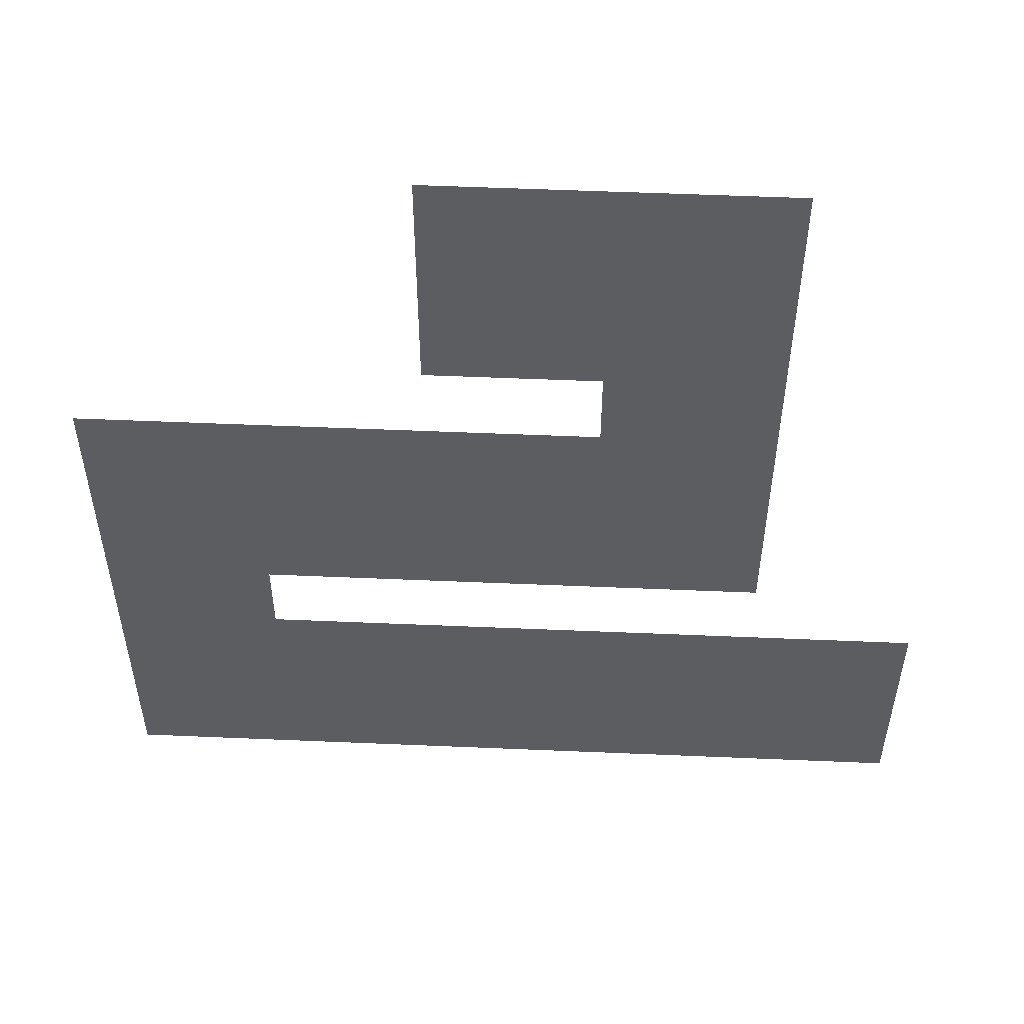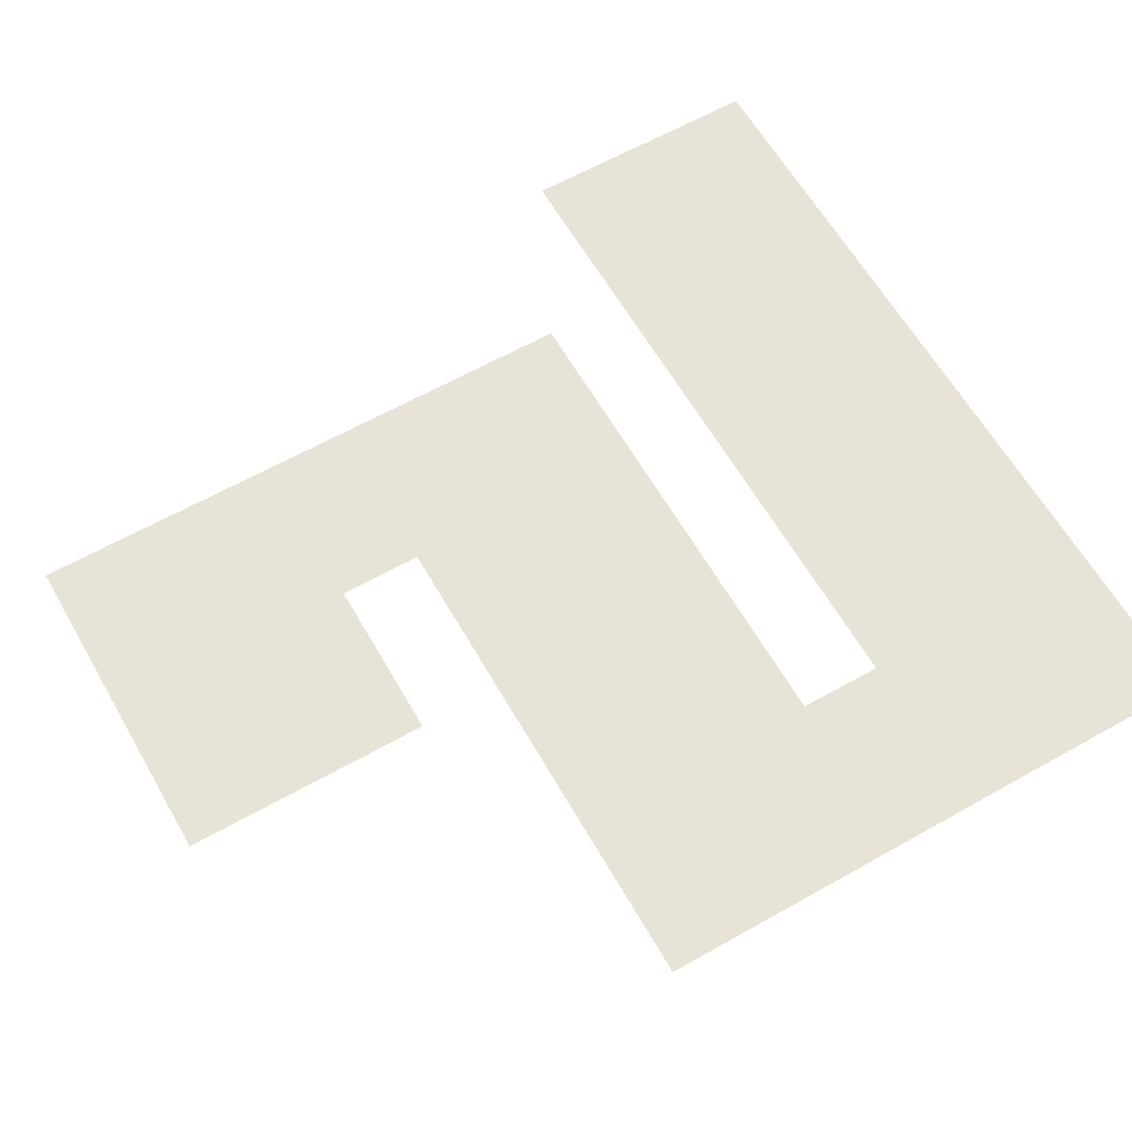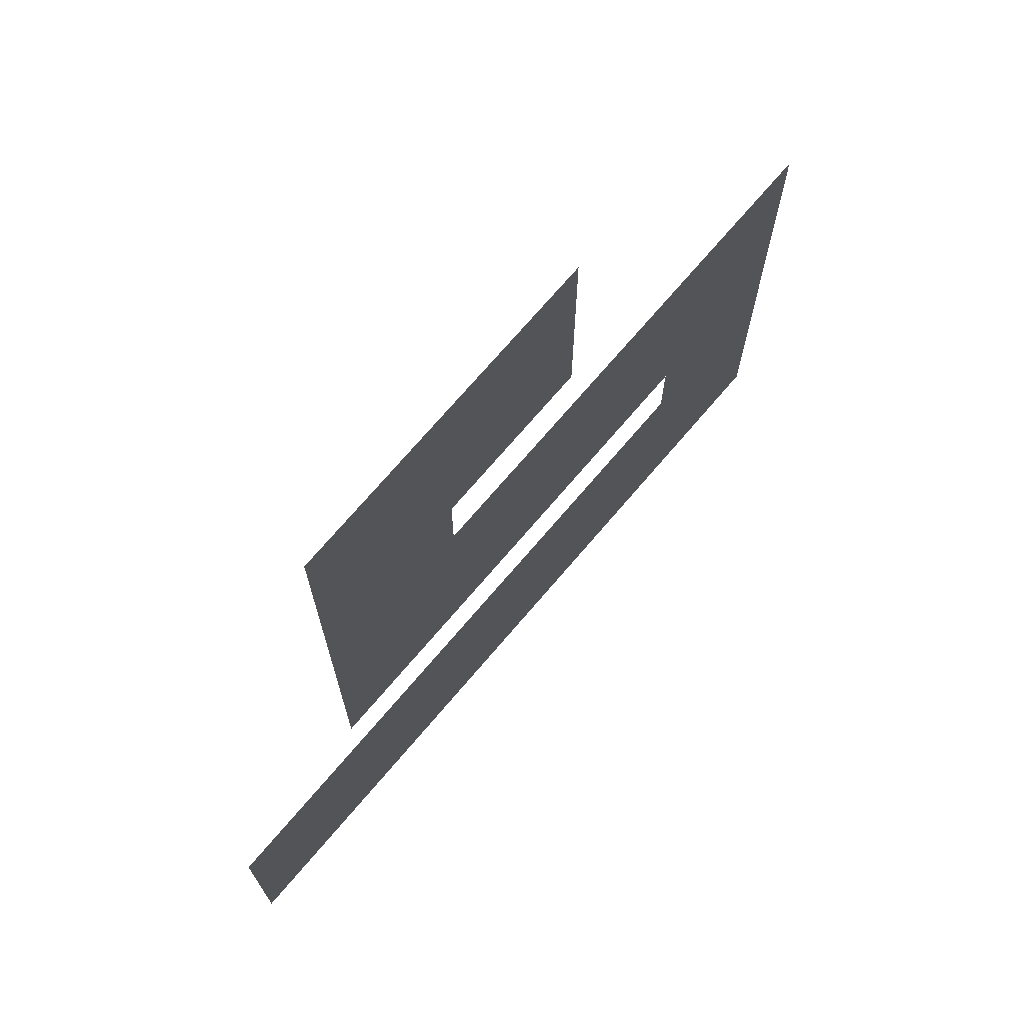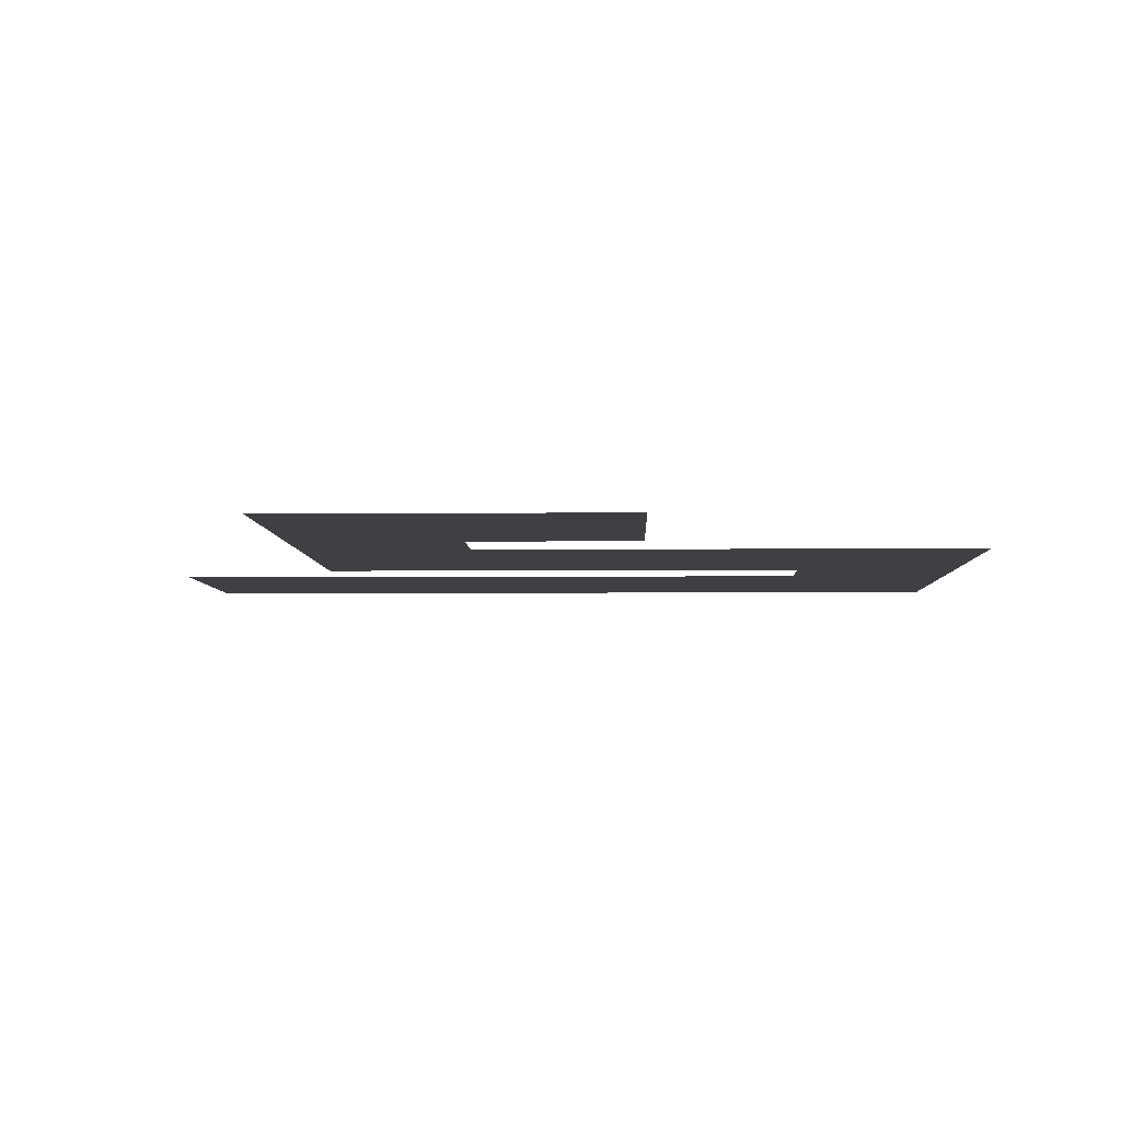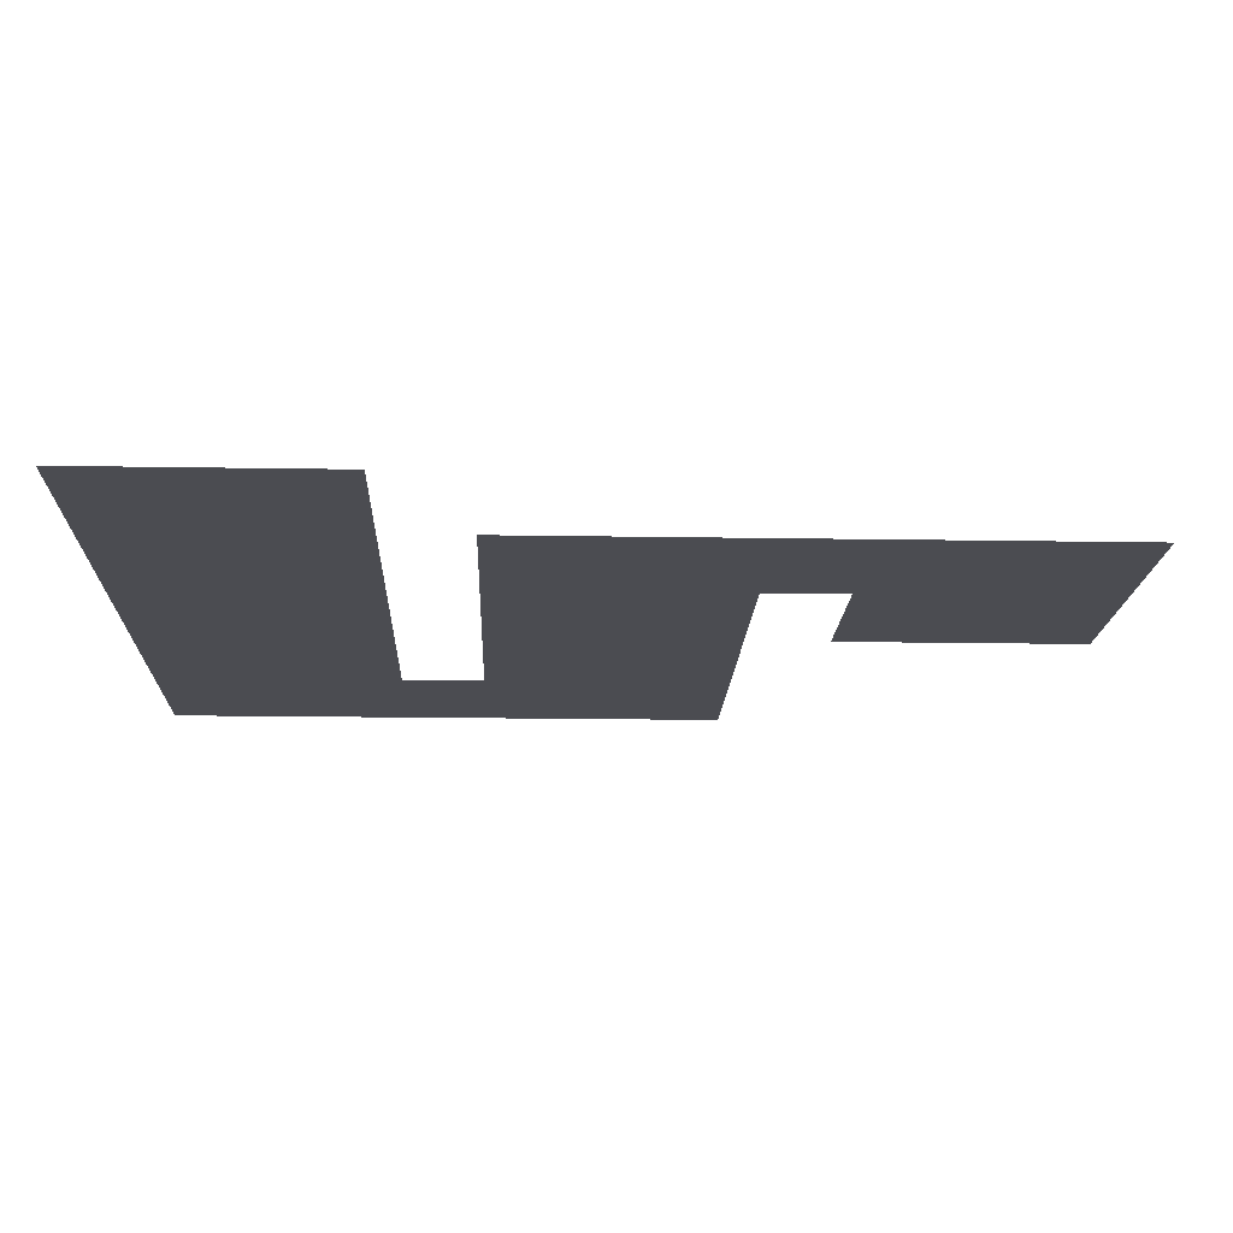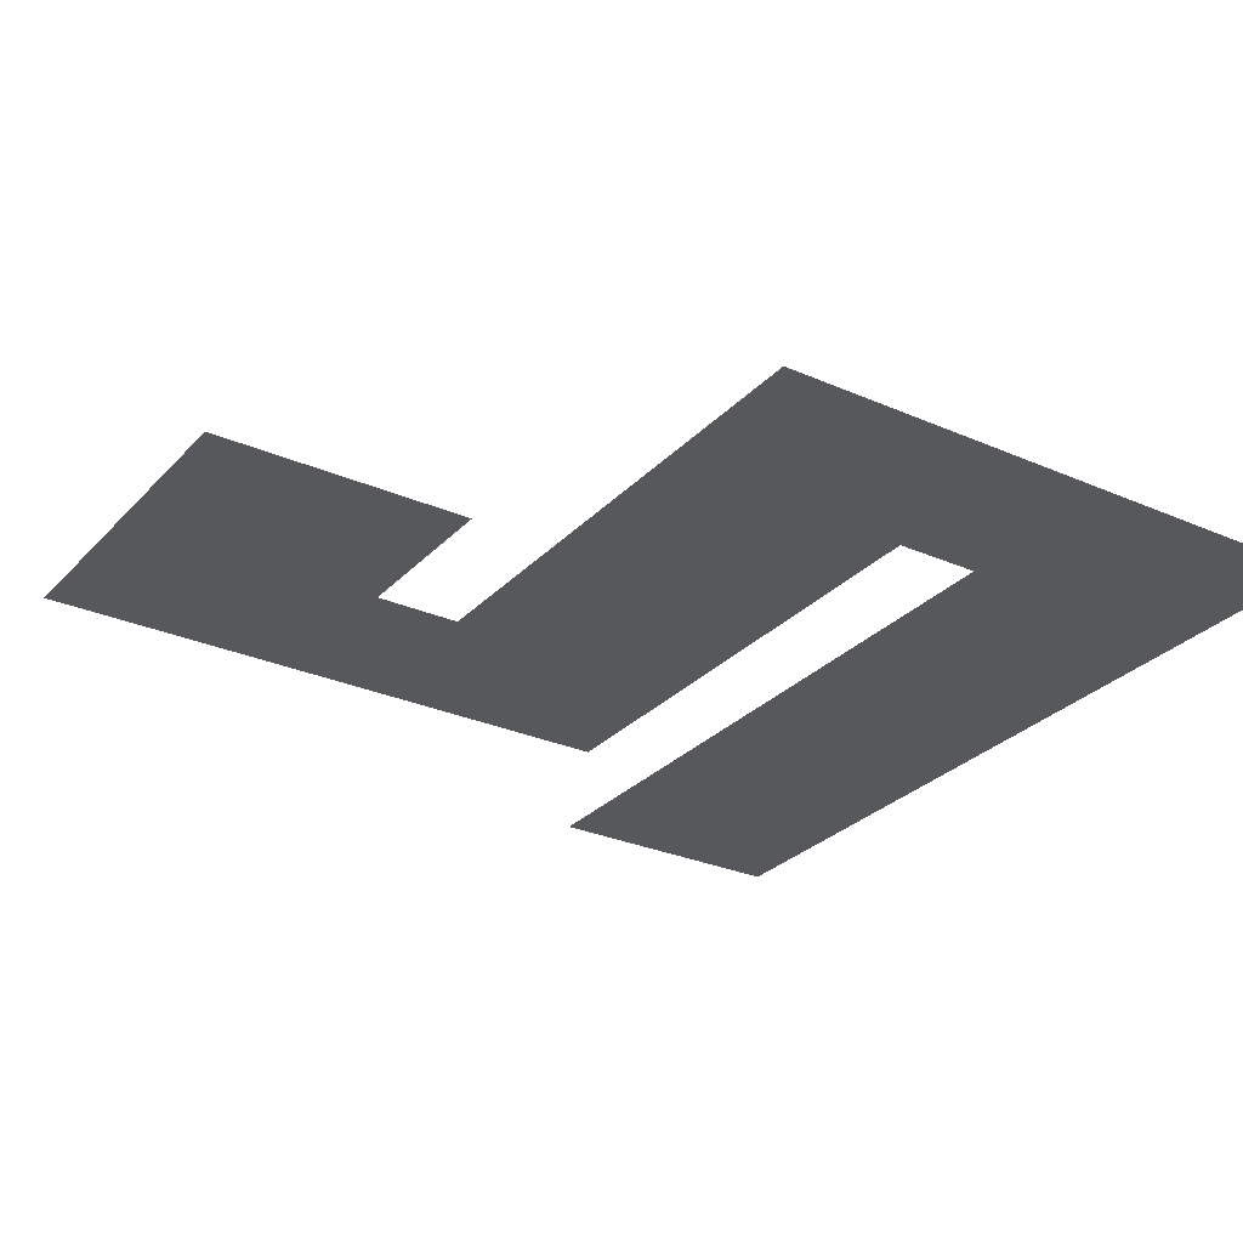
<metadata>
{"format":"obj","ext":"obj","renderer":"f3d","projection":"perspective","resolution":1024,"background":"white","views":[{"elev":54.0,"azim":2.6,"up":"+Y"},{"elev":62.2,"azim":-119.8,"up":"+Z"},{"elev":72.4,"azim":130.5,"up":"+Y"},{"elev":-4.9,"azim":-178.5,"up":"+Z"},{"elev":-15.4,"azim":87.9,"up":"+Z"},{"elev":-28.4,"azim":-123.5,"up":"+Z"}]}
</metadata>
<code>
v -100 -50 0
v -150 -50 0
v -150 0 0
v -100 0 0
v -200 -50 0
v -200 0 0
v -250 -50 0
v -250 0 0
v -300 -50 0
v -300 0 0
v -100 -100 0
v -150 -100 0
v -200 -100 0
v -250 -100 0
v -300 -100 0
v -100 -150 0
v -150 -150 0
v -200 -150 0
v -250 -150 0
v -300 -150 0
v -100 -250 0
v -150 -250 0
v -150 -200 0
v -100 -200 0
v -200 -250 0
v -200 -200 0
v -250 -250 0
v -250 -200 0
v -300 -250 0
v -300 -200 0
v -350 -250 0
v -350 -200 0
v -400 -250 0
v -400 -200 0
v -450 -250 0
v -450 -200 0
v -500 -250 0
v -500 -200 0
v -100 -300 0
v -150 -300 0
v -200 -300 0
v -250 -300 0
v -300 -300 0
v -350 -300 0
v -400 -300 0
v -450 -300 0
v -500 -300 0
v -100 -350 0
v -150 -350 0
v -200 -350 0
v -250 -350 0
v -300 -350 0
v -350 -350 0
v -400 -350 0
v -450 -350 0
v -500 -350 0
v 0 -450 0
v -50 -450 0
v -50 -400 0
v 0 -400 0
v -100 -450 0
v -100 -400 0
v -150 -450 0
v -150 -400 0
v -200 -450 0
v -200 -400 0
v -250 -450 0
v -250 -400 0
v -300 -450 0
v -300 -400 0
v -350 -450 0
v -350 -400 0
v -400 -450 0
v -400 -400 0
v -450 -450 0
v -450 -400 0
v -500 -450 0
v -500 -400 0
v 0 -500 0
v -50 -500 0
v -100 -500 0
v -150 -500 0
v -200 -500 0
v -250 -500 0
v -300 -500 0
v -350 -500 0
v -400 -500 0
v -450 -500 0
v -500 -500 0
v 0 -550 0
v -50 -550 0
v -100 -550 0
v -150 -550 0
v -200 -550 0
v -250 -550 0
v -300 -550 0
v -350 -550 0
v -400 -550 0
v -450 -550 0
v -500 -550 0
g mesh_0001
f 1 2 3 4
f 2 5 6 3
f 5 7 8 6
f 7 9 10 8
f 11 12 2 1
f 12 13 5 2
f 13 14 7 5
f 14 15 9 7
f 16 17 12 11
f 17 18 13 12
f 18 19 14 13
f 19 20 15 14
f 21 22 23 24
f 22 25 26 23
f 25 27 28 26
f 27 29 30 28
f 29 31 32 30
f 31 33 34 32
f 33 35 36 34
f 35 37 38 36
f 39 40 22 21
f 40 41 25 22
f 41 42 27 25
f 42 43 29 27
f 43 44 31 29
f 44 45 33 31
f 45 46 35 33
f 46 47 37 35
f 48 49 40 39
f 49 50 41 40
f 50 51 42 41
f 51 52 43 42
f 52 53 44 43
f 53 54 45 44
f 54 55 46 45
f 55 56 47 46
f 57 58 59 60
f 58 61 62 59
f 61 63 64 62
f 63 65 66 64
f 65 67 68 66
f 67 69 70 68
f 69 71 72 70
f 71 73 74 72
f 73 75 76 74
f 75 77 78 76
f 79 80 58 57
f 80 81 61 58
f 81 82 63 61
f 82 83 65 63
f 83 84 67 65
f 84 85 69 67
f 85 86 71 69
f 86 87 73 71
f 87 88 75 73
f 88 89 77 75
f 90 91 80 79
f 91 92 81 80
f 92 93 82 81
f 93 94 83 82
f 94 95 84 83
f 95 96 85 84
f 96 97 86 85
f 97 98 87 86
f 98 99 88 87
f 99 100 89 88
g mesh_0002
f 16 17 12 11
f 17 18 13 12
f 24 23 17 16
f 23 26 18 17
f 21 22 23 24
f 22 25 26 23
f 39 40 22 21
f 40 41 25 22
f 48 49 40 39
f 49 50 41 40
f 54 55 46 45
f 55 56 47 46
f 74 76 55 54
f 76 78 56 55
f 73 75 76 74
f 75 77 78 76
f 87 88 75 73
f 88 89 77 75
f 98 99 88 87
f 99 100 89 88
g mesh_0003
f 5 7 8 6
f 7 9 10 8
f 13 14 7 5
f 14 15 9 7
f 25 27 28 26
f 27 29 30 28
f 41 42 27 25
f 42 43 29 27
f 57 58 59 60
f 58 61 62 59
f 79 80 58 57
f 80 81 61 58

</code>
